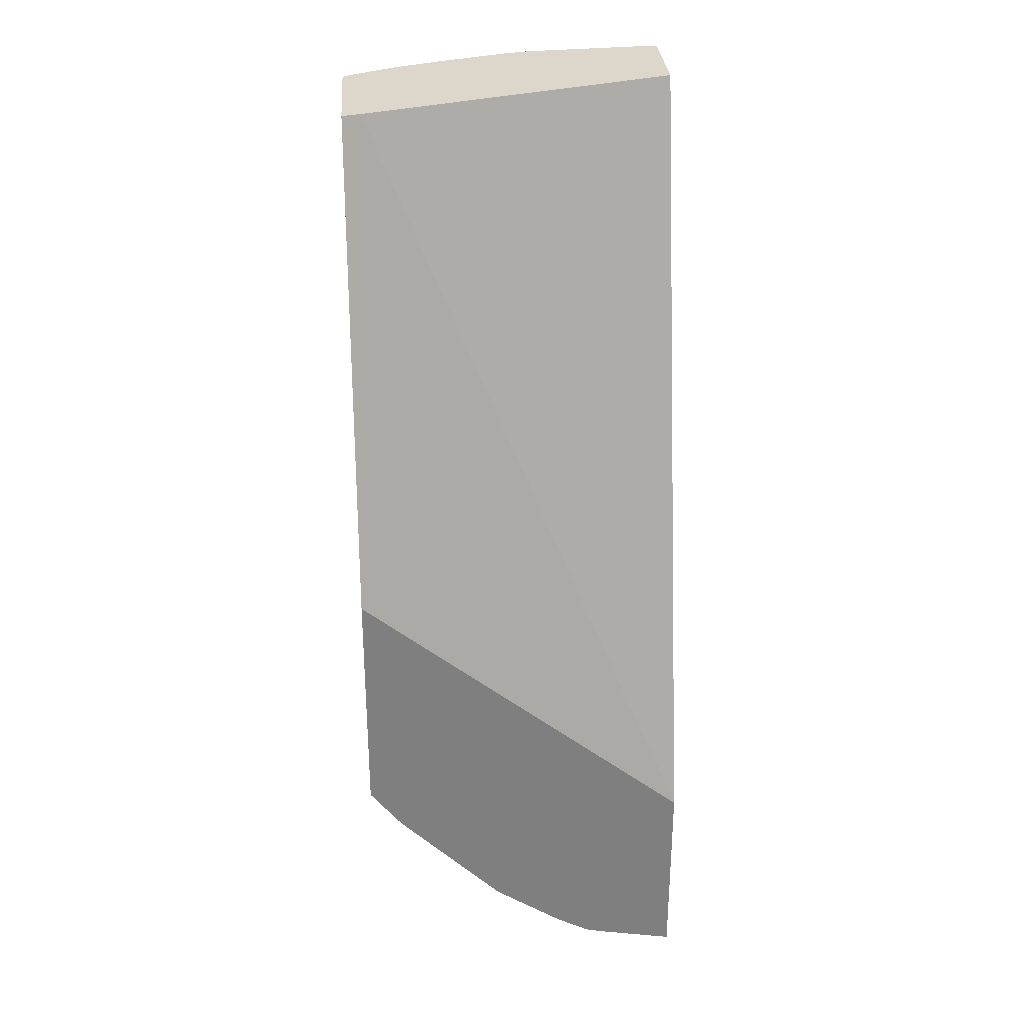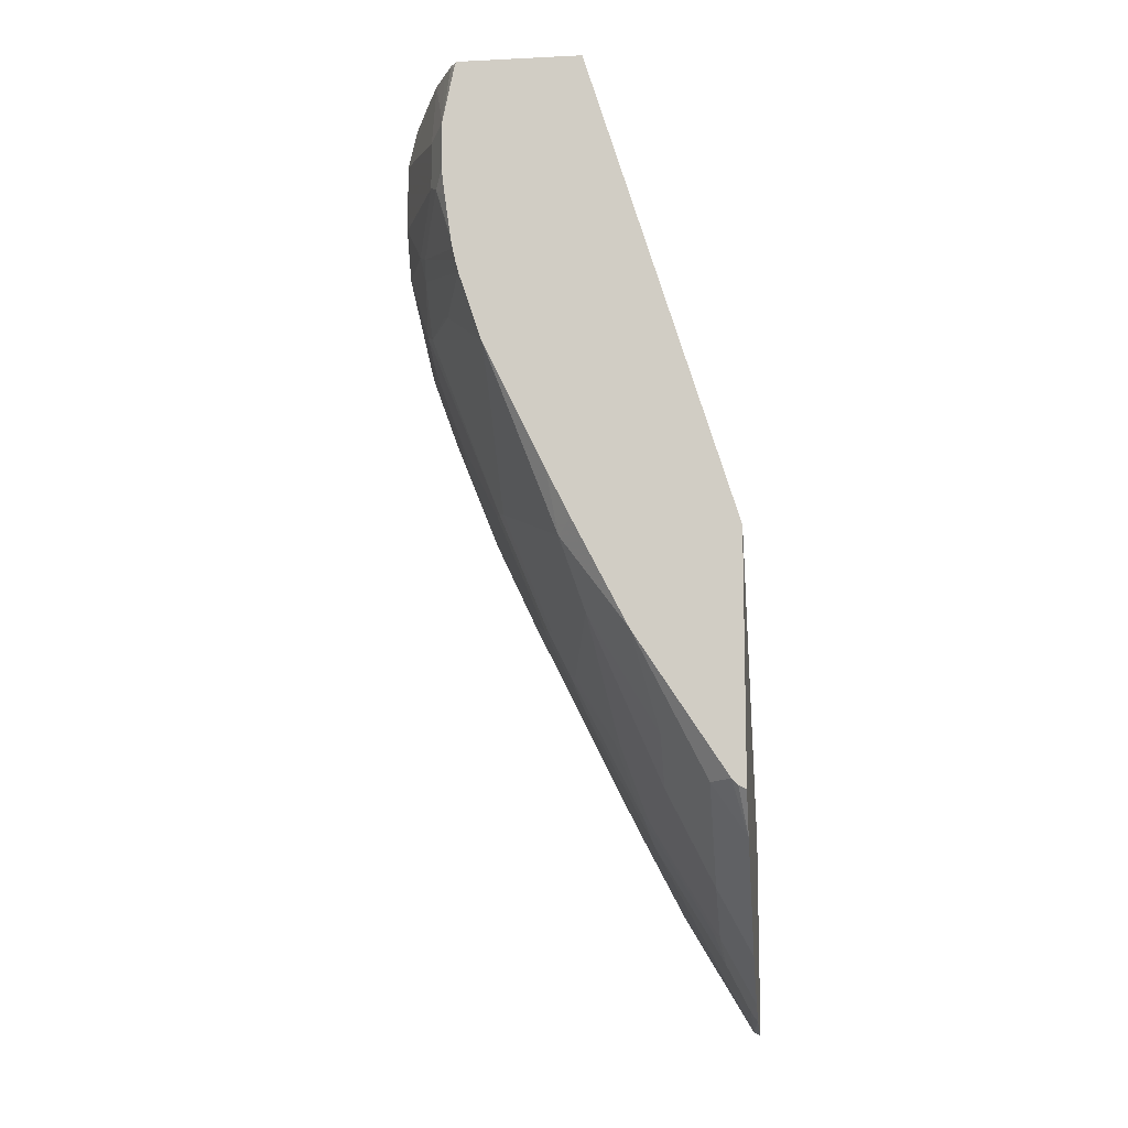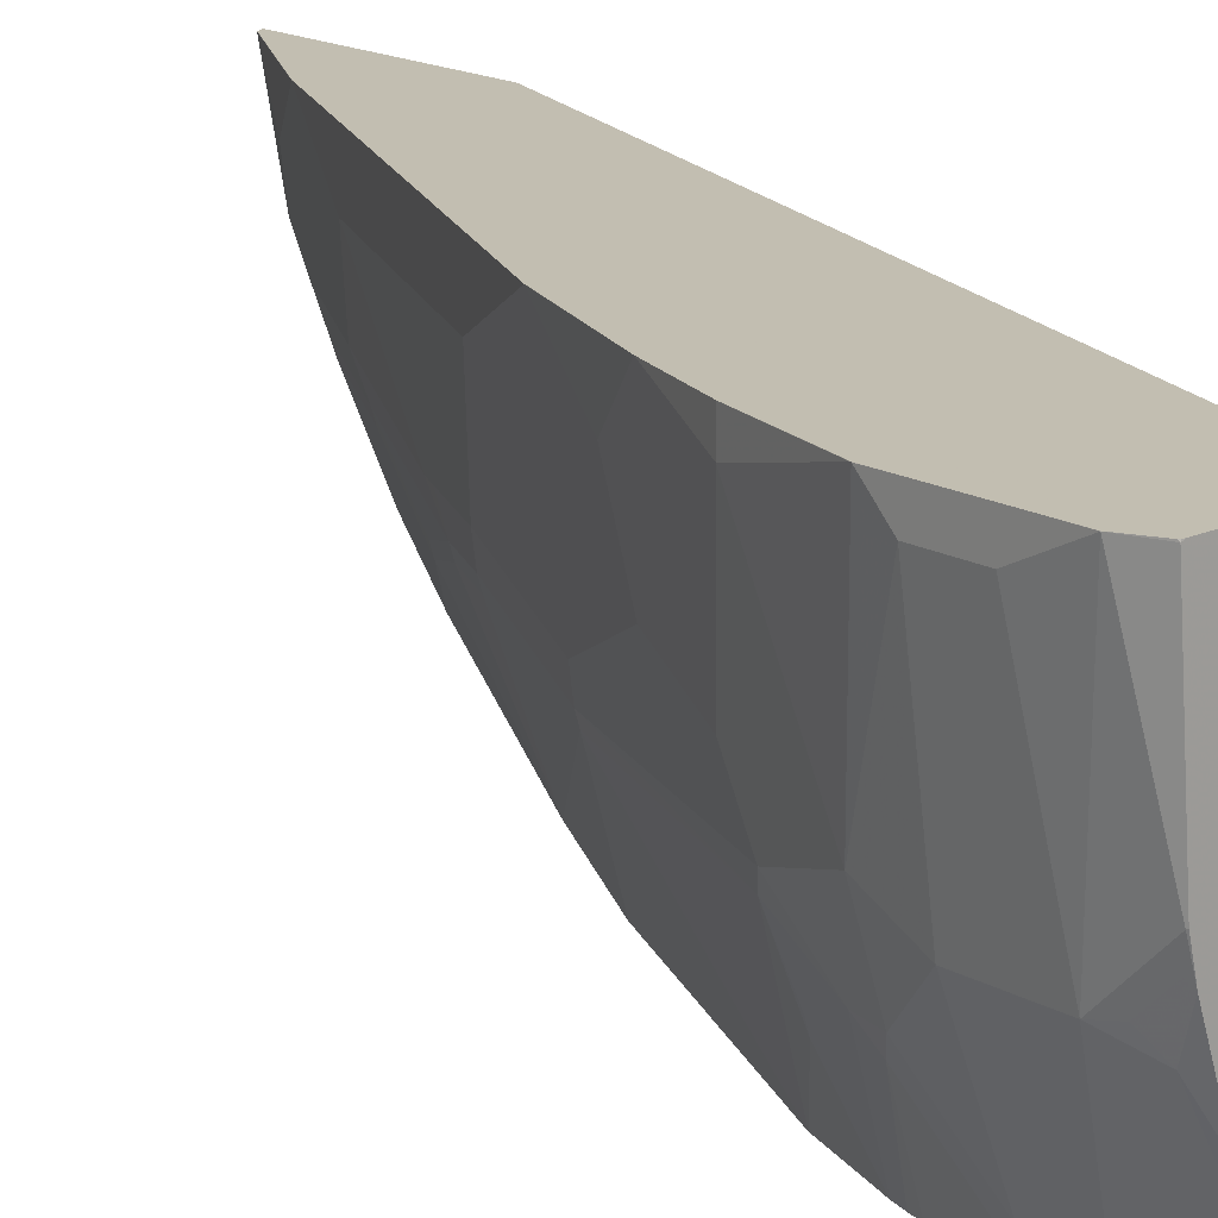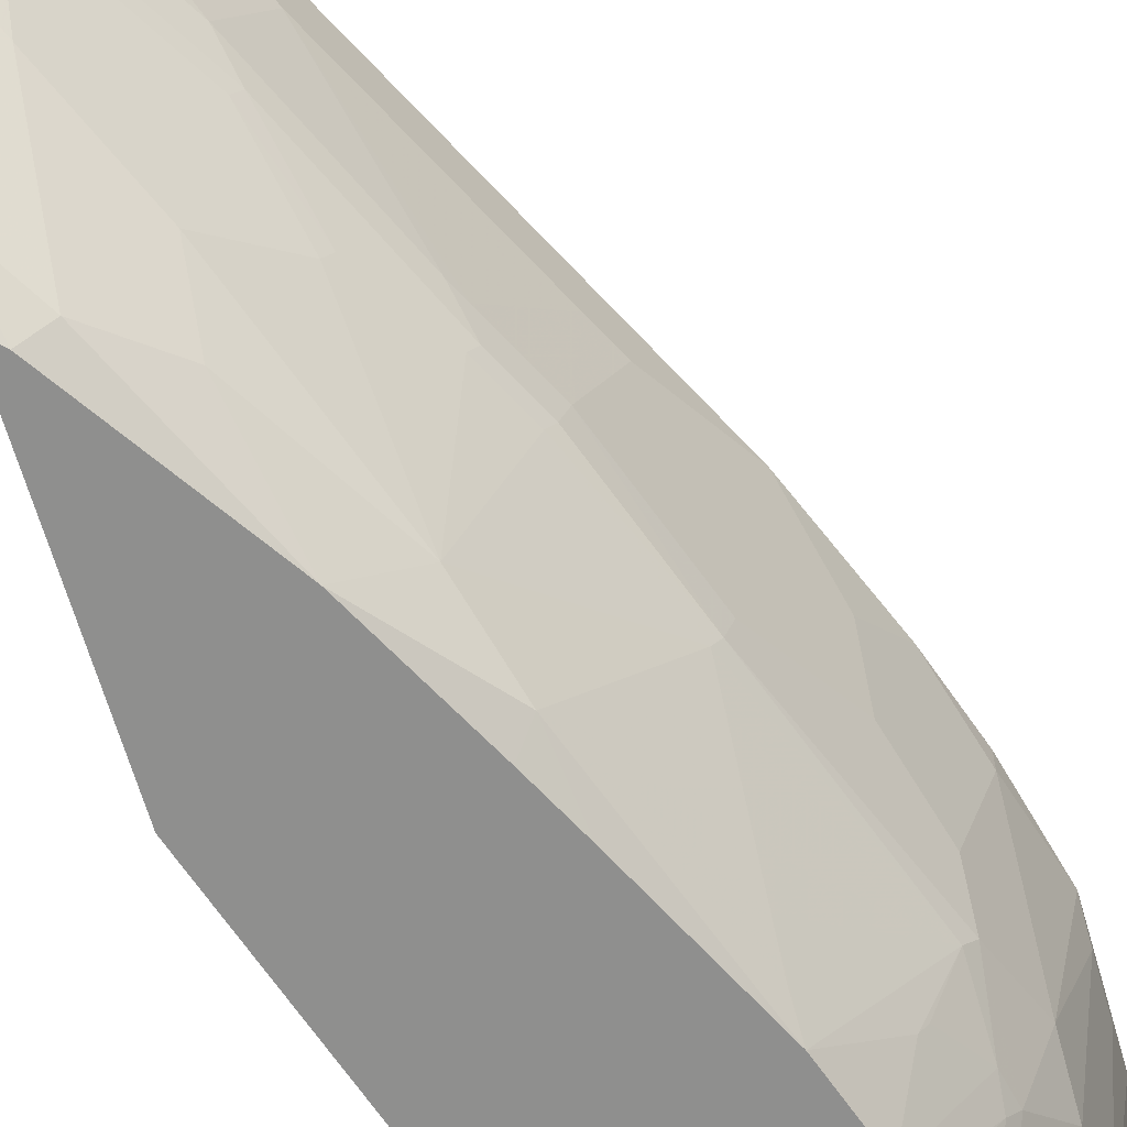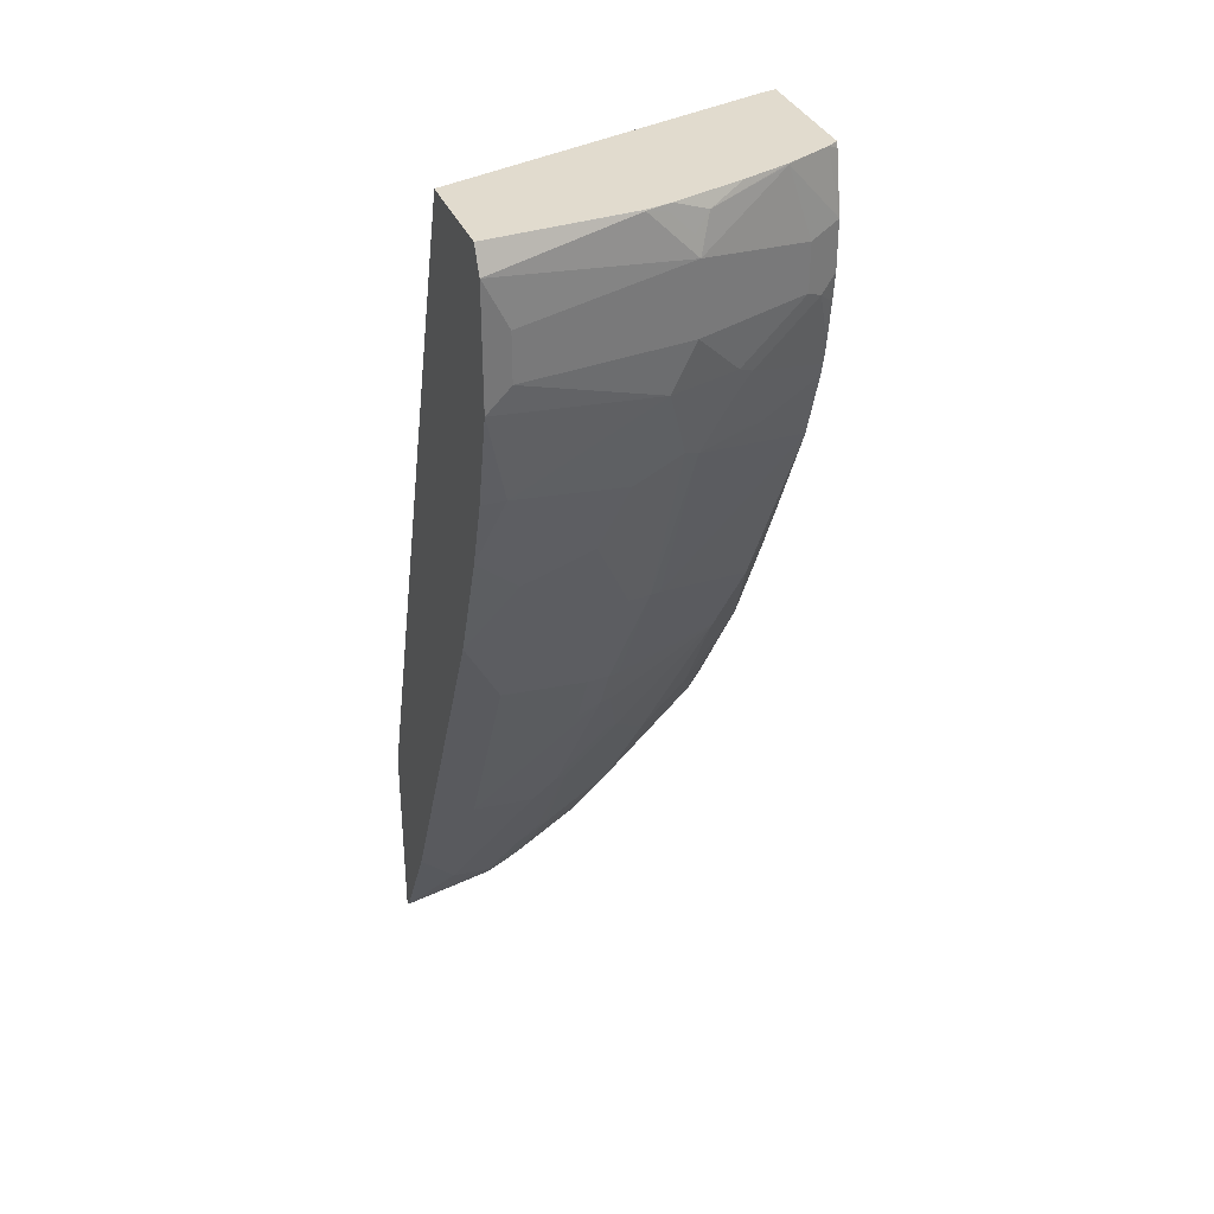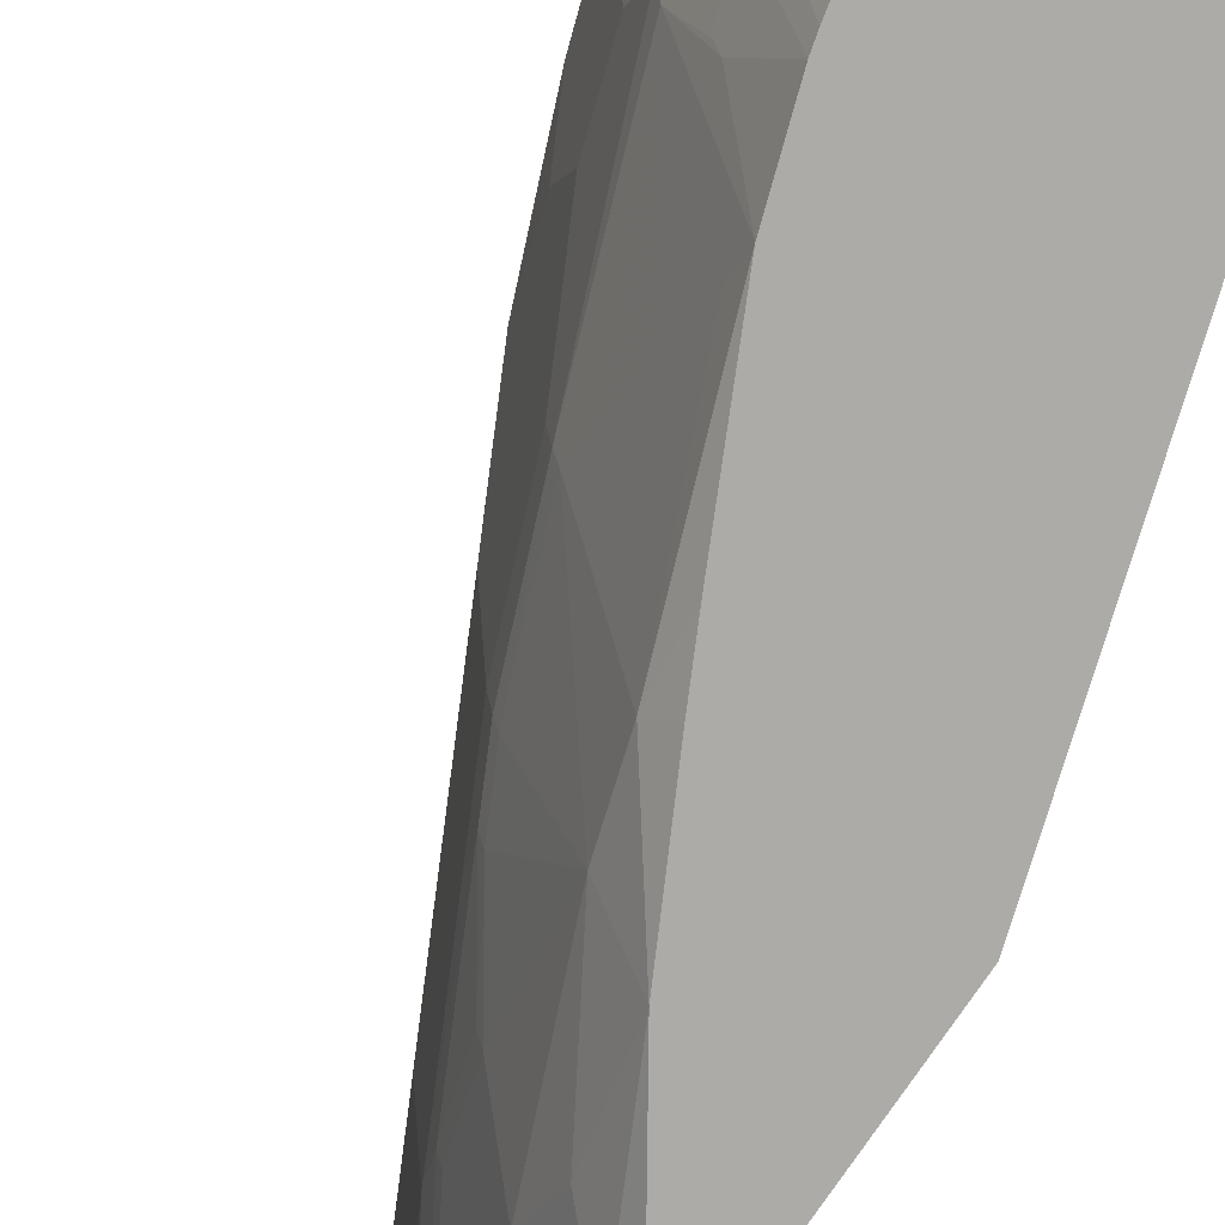
<metadata>
{"format":"obj","ext":"obj","renderer":"f3d","projection":"perspective","resolution":1024,"background":"white","views":[{"elev":30.5,"azim":-94.0,"up":"+Y"},{"elev":-10.7,"azim":-173.2,"up":"+Y"},{"elev":17.1,"azim":137.9,"up":"+Z"},{"elev":-65.2,"azim":16.1,"up":"+Z"},{"elev":33.8,"azim":70.1,"up":"+Y"},{"elev":-76.4,"azim":146.0,"up":"+Z"}]}
</metadata>
<code>
v 0.6254 -4.278e-05 -1.319e-05
v 0.6252 0.0001973 0.0001004
v 0.6253 -0.0001228 0.0001004
v 0.6254 -0.02029 0.0001004
v 0.6254 -0.04037 -0.0202
v 0.6052 -0.02021 -0.1614
v 0.6052 0.02012 -0.1211
v 0.6148 0.021 -0.0008365
v 0.6153 0.02004 0.0001004
v 0.6254 -0.0807 0.0001004
v 0.6254 -0.0807 -0.0202
v 0.5648 -0.04037 -0.2622
v 0.5648 0.02012 -0.2421
v 0.5951 0.01004 -0.1715
v 0.6018 -0.003403 -0.158
v 0.6018 0.01676 -0.1379
v 0.6052 -0.0807 -0.1614
v 0.5997 0.021 -0.142
v 0.6048 0.021 -0.1206
v 0.6121 0.021 0.0001004
v 0.6146 0.02092 0.0001004
v 0.6253 -0.101 0.0001004
v 0.6254 -0.1009 -1.319e-05
v 0.6052 -0.1211 -0.1412
v 0.551 -0.03285 -0.2899
v 0.5648 -0.0807 -0.2622
v 0.5543 0.021 -0.2631
v 0.5647 0.021 -0.2419
v 0.5795 0.021 -0.2025
v 0.585 -0.1211 -0.2017
v 0.5241 0.021 0.0001004
v 0.6051 -0.1817 0.0001004
v 0.6052 -0.1816 -1.319e-05
v 0.6052 -0.1816 -0.0202
v 0.585 -0.2018 -0.1211
v 0.585 -0.1816 -0.1614
v 0.5409 0.01636 -0.2899
v 0.5455 0.021 -0.2808
v 0.551 -0.07437 -0.2899
v 0.5783 -0.1278 -0.2152
v 0.5581 -0.08742 -0.2757
v 0.58 -0.1437 -0.2017
v 0.4356 0.021 -0.2742
v 0.3035 -0.6236 7.197e-05
v 0.3035 -0.6259 0.0001004
v 0.585 -0.2422 0.0001004
v 0.5648 -0.2825 -0.04035
v 0.5648 -0.2623 -0.1009
v 0.58 -0.2043 -0.1412
v 0.5783 -0.1883 -0.1748
v 0.5195 -0.3455 -0.1614
v 0.5395 0.02068 -0.2899
v 0.5445 0.021 -0.2822
v 0.5478 -0.09934 -0.2899
v 0.5749 -0.1463 -0.2118
v 0.5359 -0.1658 -0.2899
v 0.5387 -0.155 -0.2899
v 0.5409 -0.145 -0.2899
v 0.5428 -0.1347 -0.2899
v 0.5598 -0.1842 -0.2219
v 0.4333 0.021 -0.2832
v 0.3035 -0.3868 -0.2899
v 0.3035 -0.7926 0.0001004
v 0.5446 -0.3431 0.0001004
v 0.5447 -0.343 -1.319e-05
v 0.5447 -0.3026 -0.1211
v 0.5144 -0.3279 -0.1916
v 0.5144 -0.2875 -0.232
v 0.5144 -0.2674 -0.2521
v 0.5157 -0.2263 -0.2899
v 0.5547 -0.1866 -0.232
v 0.5144 -0.348 -0.1715
v 0.5245 -0.343 -0.1412
v 0.4841 -0.4438 -0.1211
v 0.4791 -0.4463 -0.1412
v 0.474 -0.4488 -0.1513
v 0.5394 0.021 -0.2899
v 0.5438 0.021 -0.2832
v 0.4317 0.021 -0.2899
v 0.3035 -0.5973 -0.2899
v 0.3035 -0.7964 4.358e-05
v 0.3093 -0.7934 0.0001004
v 0.5379 -0.3564 0.0001004
v 0.5245 -0.3833 -0.0202
v 0.4539 -0.3883 -0.2723
v 0.5144 -0.2471 -0.2723
v 0.4621 -0.3364 -0.2899
v 0.4337 -0.4488 -0.2521
v 0.5043 -0.4236 -0.04035
v 0.4573 -0.4976 -0.1211
v 0.459 -0.4866 -0.1412
v 0.4539 -0.4892 -0.1513
v 0.3101 -0.5939 -0.2899
v 0.3035 -0.6333 -0.2622
v 0.3035 -0.785 -0.06307
v 0.3093 -0.7934 -1.319e-05
v 0.3698 -0.6926 0.0001004
v 0.4102 -0.612 0.0001004
v 0.4237 -0.585 -1.319e-05
v 0.4237 -0.585 -0.04035
v 0.4909 -0.4505 -0.04035
v 0.3947 -0.4684 -0.2899
v 0.4419 -0.3767 -0.2899
v 0.4136 -0.5496 -0.1715
v 0.3732 -0.5901 -0.2118
v 0.3732 -0.5496 -0.2521
v 0.4102 -0.6119 -0.04035
v 0.4505 -0.511 -0.1211
v 0.39 -0.6321 -0.1009
v 0.3984 -0.6077 -0.1211
v 0.4186 -0.5472 -0.1614
v 0.3153 -0.5887 -0.2899
v 0.3329 -0.5901 -0.2723
v 0.3035 -0.6451 -0.2505
v 0.3035 -0.7812 -0.0807
v 0.3093 -0.7733 -0.0807
v 0.3295 -0.7531 -0.04035
v 0.3699 -0.6925 -1.319e-05
v 0.3766 -0.6791 0.0001004
v 0.39 -0.6522 -0.0202
v 0.3934 -0.6102 -0.1311
v 0.3329 -0.6707 -0.1916
v 0.3564 -0.6119 -0.2152
v 0.3295 -0.7329 -0.1009
v 0.3379 -0.7086 -0.1211
v 0.3035 -0.6938 -0.2017
v 0.3035 -0.7661 -0.1093
v 0.3329 -0.711 -0.1311
v 0.3035 -0.7258 -0.1698
v 0.3035 -0.714 -0.1815
f 70 86 85
f 56 71 70
f 69 85 86
f 69 86 70
f 68 85 69
f 67 85 68
f 64 83 65
f 66 84 73
f 65 83 84
f 61 79 62
f 63 81 82
f 70 85 87
f 67 72 85
f 72 76 88
f 80 93 94
f 73 84 74
f 74 89 101
f 74 101 90
f 124 128 125
f 74 91 75
f 74 84 89
f 75 91 92
f 75 92 76
f 76 92 88
f 82 96 97
f 81 95 96
f 56 60 71
f 81 96 82
f 72 88 85
f 55 60 56
f 44 127 115
f 52 77 78
f 44 114 126
f 83 98 99
f 44 126 130
f 44 130 129
f 44 129 127
f 44 115 95
f 44 95 81
f 44 81 63
f 44 63 45
f 46 64 65
f 46 65 47
f 47 65 84
f 47 84 66
f 52 78 53
f 47 66 48
f 48 51 49
f 50 67 68
f 50 68 69
f 50 69 70
f 50 70 71
f 50 71 60
f 50 51 72
f 50 72 67
f 51 73 74
f 51 74 75
f 51 75 76
f 51 76 72
f 51 66 73
f 48 66 51
f 83 99 100
f 117 120 118
f 84 100 101
f 104 111 121
f 104 121 105
f 105 121 122
f 105 122 123
f 105 123 113
f 105 113 106
f 107 120 117
f 107 117 109
f 107 109 108
f 109 117 116
f 109 116 124
f 109 124 125
f 109 125 110
f 102 113 112
f 110 125 121
f 113 123 122
f 113 122 126
f 113 126 114
f 115 127 116
f 116 127 124
f 121 125 128
f 121 128 122
f 122 128 127
f 122 127 129
f 122 129 130
f 122 130 126
f 124 127 128
f 44 94 114
f 110 121 111
f 102 106 113
f 100 120 107
f 100 118 120
f 84 101 89
f 85 88 102
f 85 102 103
f 85 103 87
f 88 92 104
f 88 104 105
f 88 105 106
f 88 106 102
f 90 101 100
f 90 100 107
f 90 107 108
f 90 108 91
f 91 108 109
f 91 109 110
f 91 110 111
f 91 111 92
f 92 111 104
f 93 112 94
f 94 112 113
f 94 113 114
f 95 115 96
f 96 115 116
f 96 116 117
f 96 117 118
f 96 118 97
f 97 118 119
f 98 119 118
f 98 118 100
f 98 100 99
f 83 100 84
f 44 80 94
f 74 90 91
f 43 62 44
f 6 15 16
f 6 16 7
f 6 17 26
f 6 26 12
f 7 16 18
f 7 18 19
f 7 19 8
f 8 20 21
f 8 21 9
f 8 19 18
f 8 18 29
f 8 29 28
f 8 28 27
f 6 13 14
f 8 27 38
f 8 53 78
f 8 78 77
f 8 77 79
f 8 79 61
f 8 61 43
f 8 43 31
f 8 31 20
f 10 22 23
f 11 23 24
f 11 24 17
f 12 25 13
f 12 26 39
f 12 39 25
f 8 38 53
f 6 12 13
f 5 17 6
f 5 11 17
f 44 62 80
f 1 2 3
f 1 3 4
f 1 4 10
f 1 10 23
f 1 23 11
f 1 11 5
f 1 5 6
f 1 6 7
f 1 7 8
f 1 8 9
f 1 9 2
f 2 9 21
f 2 21 20
f 2 20 31
f 2 31 45
f 2 45 63
f 2 63 82
f 2 82 97
f 2 97 119
f 2 119 98
f 2 98 83
f 2 83 64
f 2 64 46
f 2 46 32
f 2 32 22
f 2 22 10
f 2 10 4
f 2 4 3
f 13 27 28
f 13 28 14
f 6 14 15
f 14 28 29
f 26 40 41
f 26 41 39
f 30 36 42
f 30 42 40
f 31 43 44
f 31 44 45
f 32 46 33
f 33 46 34
f 34 46 47
f 34 47 48
f 34 48 35
f 35 48 49
f 36 50 42
f 36 49 51
f 36 51 50
f 37 52 53
f 37 53 38
f 39 41 54
f 40 42 55
f 40 55 56
f 40 56 57
f 40 57 58
f 40 58 41
f 41 58 59
f 41 59 54
f 42 50 60
f 42 60 55
f 13 25 27
f 43 61 62
f 26 30 40
f 25 52 37
f 35 49 36
f 25 79 77
f 14 29 18
f 25 77 52
f 14 16 15
f 17 24 30
f 17 30 26
f 22 32 23
f 23 32 33
f 23 33 34
f 23 34 24
f 24 34 35
f 24 35 36
f 24 36 30
f 25 37 38
f 25 38 27
f 25 39 54
f 14 18 16
f 25 59 58
f 25 54 59
f 25 62 79
f 25 80 62
f 25 93 80
f 25 112 93
f 25 103 102
f 25 102 112
f 25 70 87
f 25 56 70
f 25 57 56
f 25 58 57
f 25 87 103

</code>
